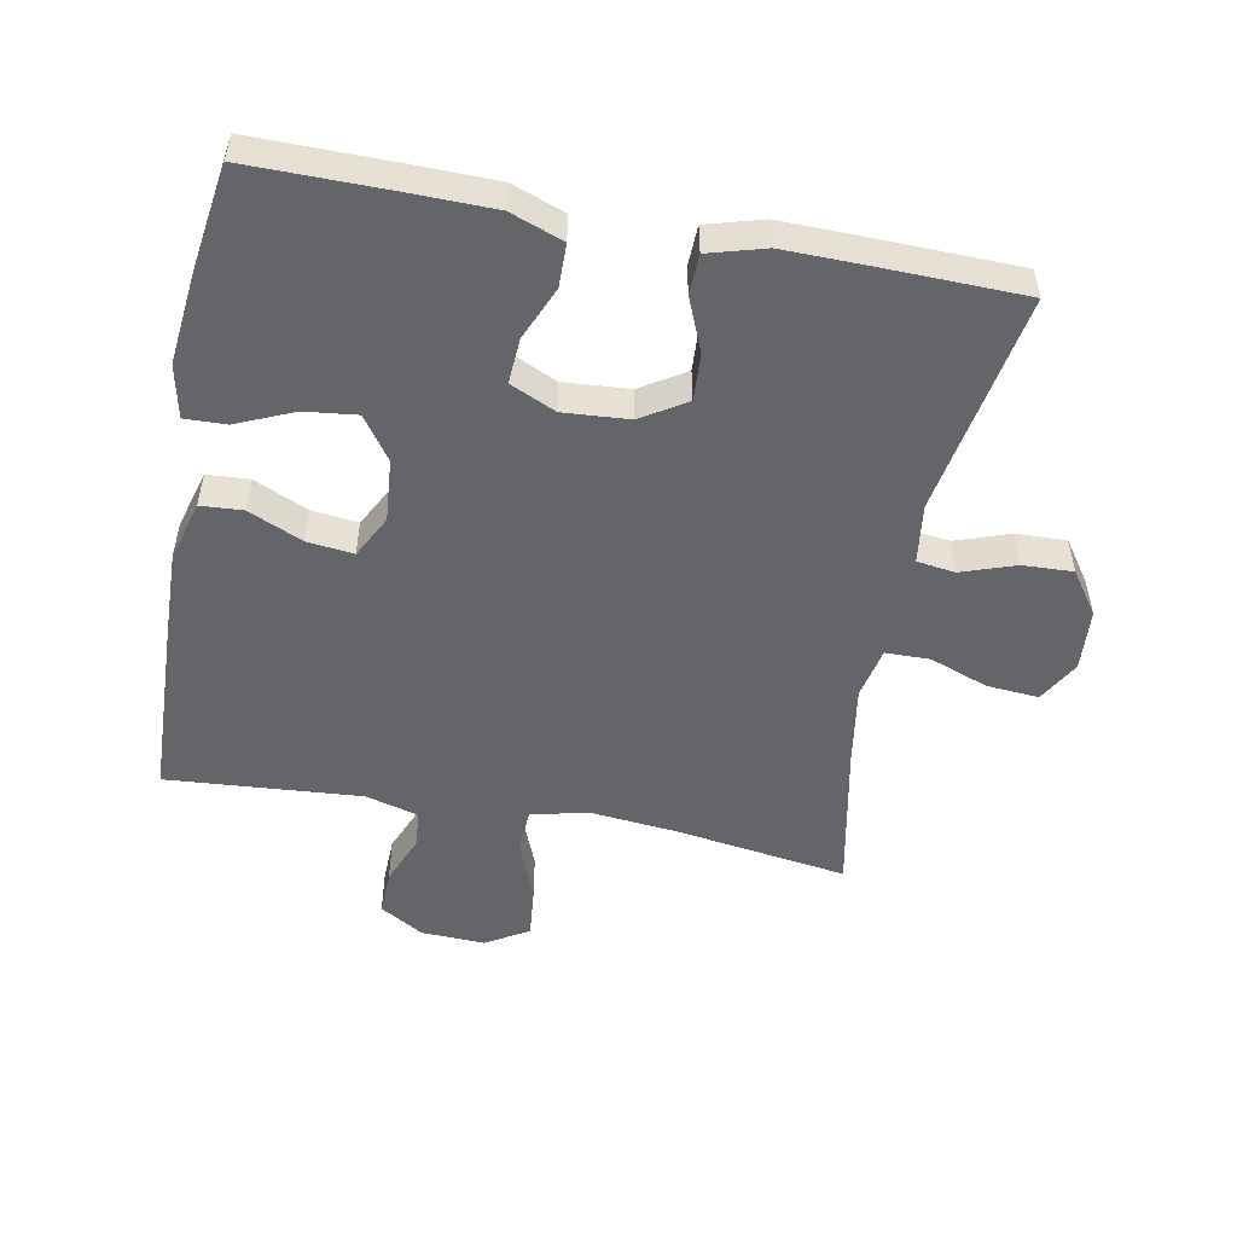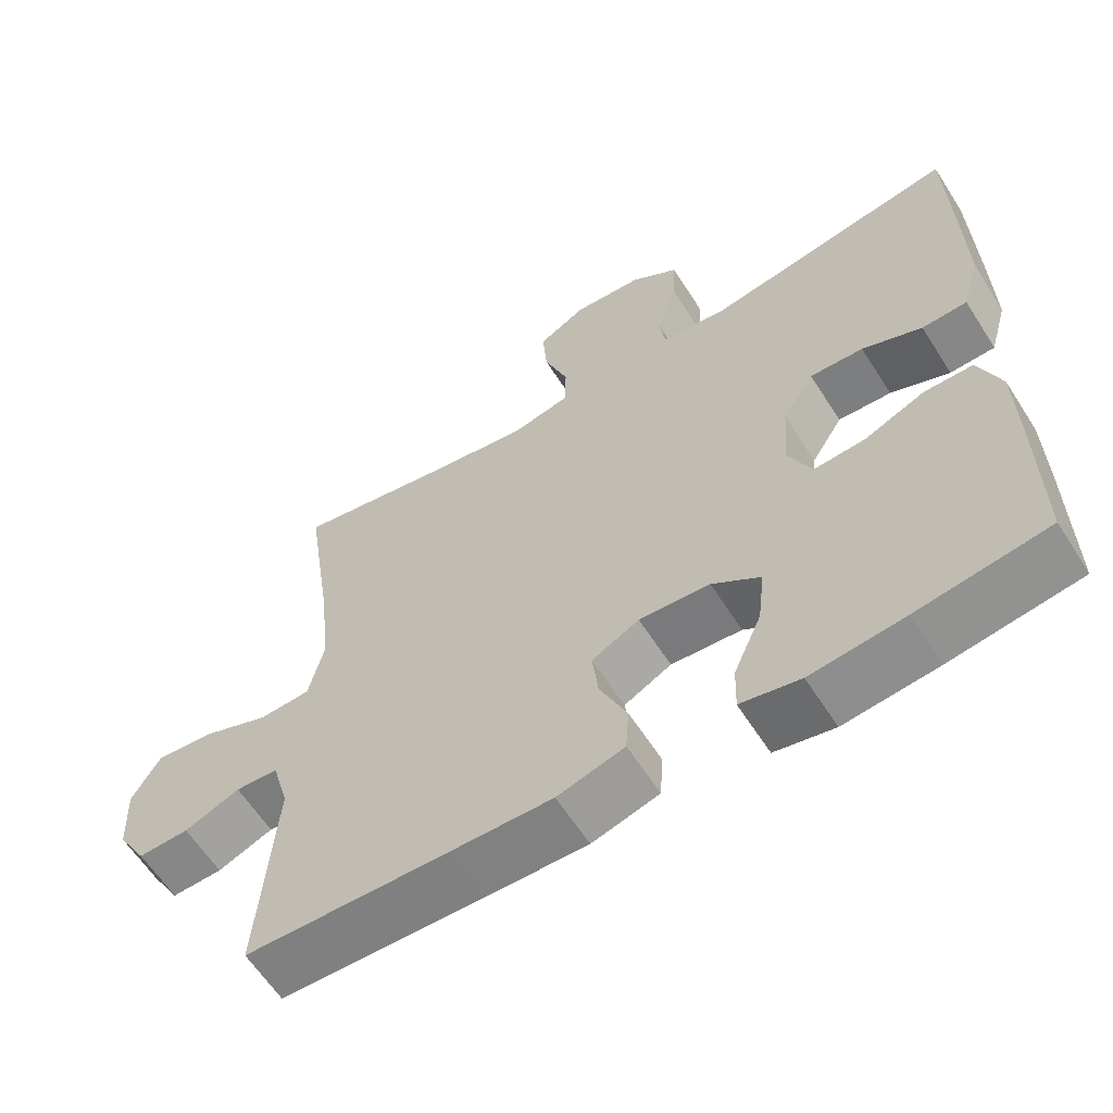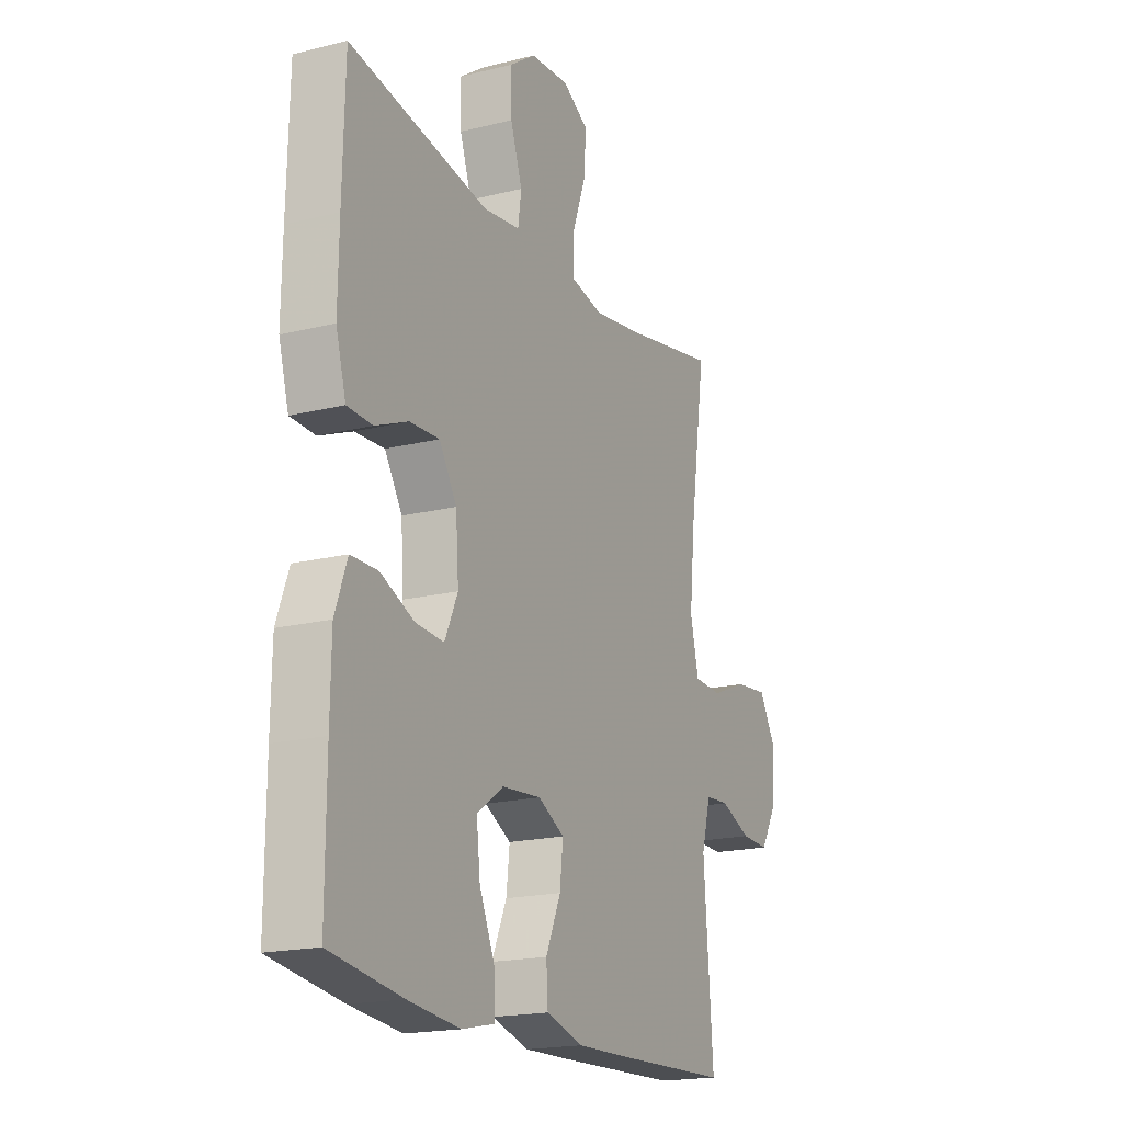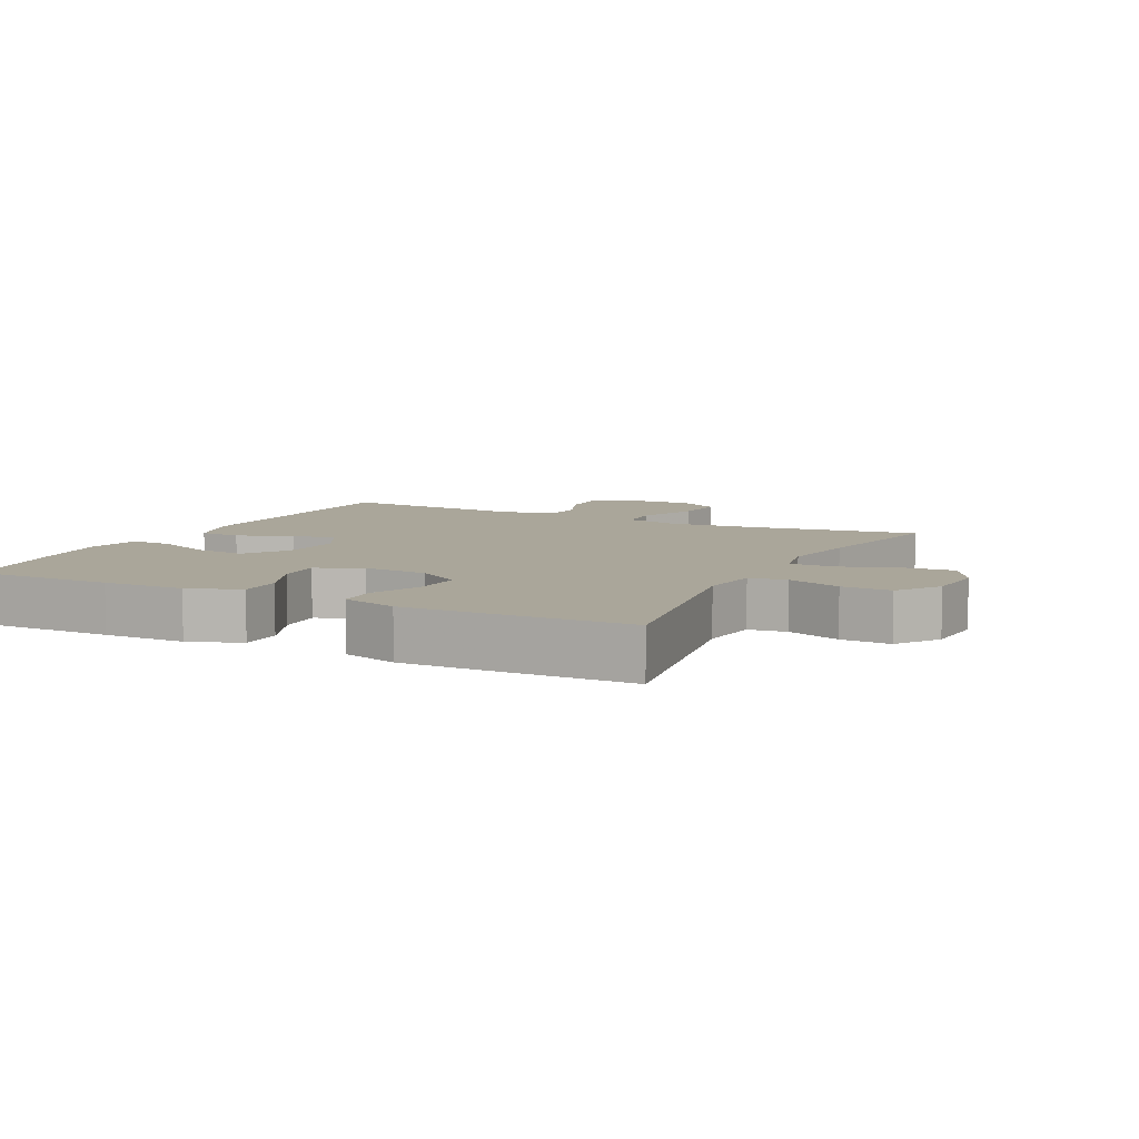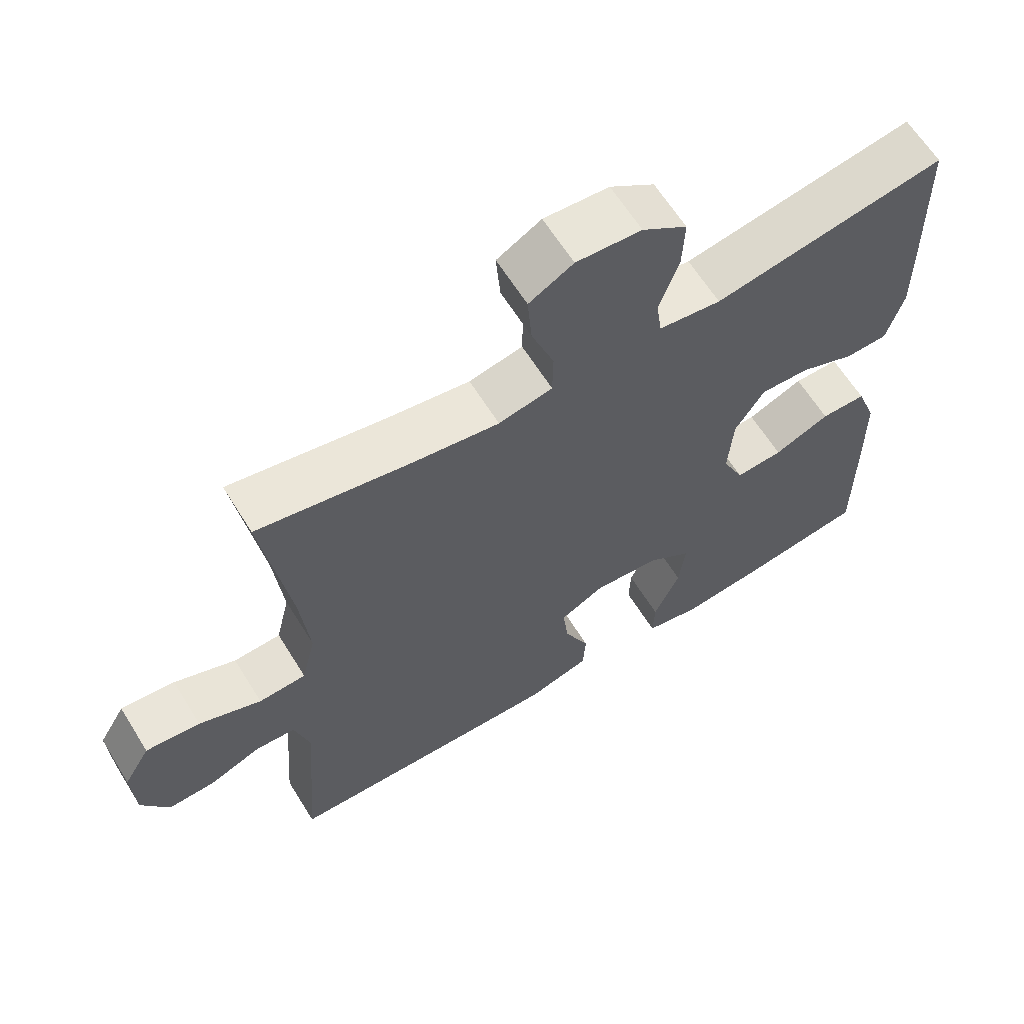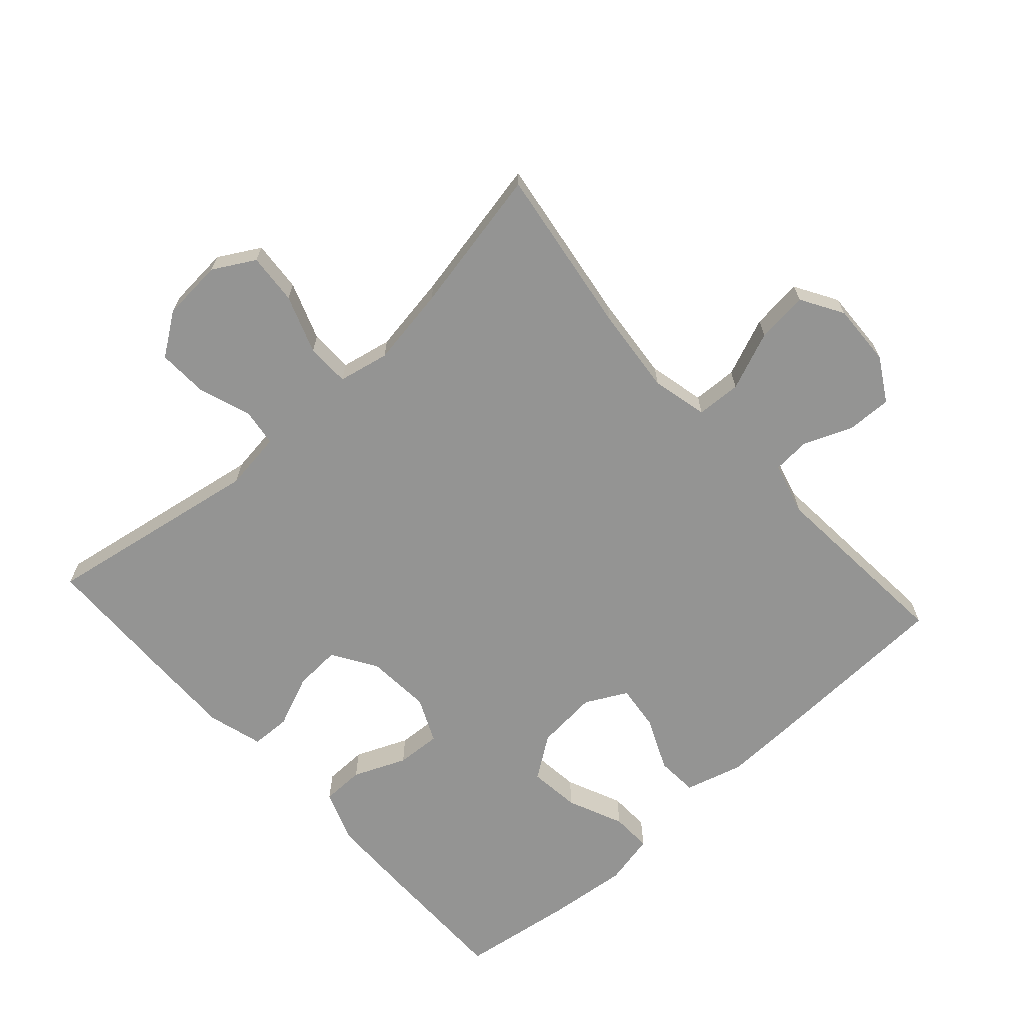
<metadata>
{"format":"obj","ext":"obj","renderer":"f3d","projection":"perspective","resolution":1024,"background":"white","views":[{"elev":-51.4,"azim":-100.8,"up":"+Y"},{"elev":-61.4,"azim":-147.5,"up":"+Z"},{"elev":-18.6,"azim":-64.5,"up":"+Z"},{"elev":7.8,"azim":-63.4,"up":"+Y"},{"elev":63.4,"azim":148.2,"up":"+Z"},{"elev":-67.0,"azim":42.1,"up":"+Y"}]}
</metadata>
<code>
v 0.5 0.07 0.5
v 0.462 0.07 0.243
v 0.449 0.07 0.112
v 0.469 0.07 0.027
v 0.537 0.07 0.024
v 0.626 0.07 0.06
v 0.704 0.07 0.068
v 0.742 0.07 0.004
v 0.738 0.07 -0.091
v 0.699 0.07 -0.157
v 0.631 0.07 -0.155
v 0.557 0.07 -0.125
v 0.5 0.07 -0.129
v 0.478 0.07 -0.209
v 0.5 0.07 -0.5
v 0.233 0.07 -0.51
v 0.097 0.07 -0.514
v 0.008 0.07 -0.489
v 0.004 0.07 -0.426
v 0.04 0.07 -0.345
v 0.048 0.07 -0.276
v -0.015 0.07 -0.243
v -0.109 0.07 -0.251
v -0.173 0.07 -0.296
v -0.164 0.07 -0.374
v -0.127 0.07 -0.459
v -0.125 0.07 -0.521
v -0.204 0.07 -0.538
v -0.328 0.07 -0.525
v -0.5 0.07 -0.5
v -0.499 0.07 -0.286
v -0.497 0.07 -0.163
v -0.468 0.07 -0.084
v -0.403 0.07 -0.083
v -0.323 0.07 -0.117
v -0.255 0.07 -0.121
v -0.224 0.07 -0.053
v -0.231 0.07 0.045
v -0.273 0.07 0.112
v -0.344 0.07 0.108
v -0.423 0.07 0.075
v -0.483 0.07 0.077
v -0.507 0.07 0.161
v -0.505 0.07 0.291
v -0.5 0.07 0.5
v -0.168 0.07 0.443
v -0.079 0.07 0.455
v -0.071 0.07 0.512
v -0.099 0.07 0.593
v -0.102 0.07 0.668
v -0.038 0.07 0.713
v 0.055 0.07 0.72
v 0.118 0.07 0.684
v 0.112 0.07 0.607
v 0.08 0.07 0.519
v 0.081 0.07 0.453
v 0.158 0.07 0.437
v 0.278 0.07 0.456
v 0.5 0 0.5
v 0.462 0 0.243
v 0.449 0 0.112
v 0.469 0 0.027
v 0.537 0 0.024
v 0.626 0 0.06
v 0.704 0 0.068
v 0.742 0 0.004
v 0.738 0 -0.091
v 0.699 0 -0.157
v 0.631 0 -0.155
v 0.557 0 -0.125
v 0.5 0 -0.129
v 0.478 0 -0.209
v 0.5 0 -0.5
v 0.233 0 -0.51
v 0.097 0 -0.514
v 0.008 0 -0.489
v 0.004 0 -0.426
v 0.04 0 -0.345
v 0.048 0 -0.276
v -0.015 0 -0.243
v -0.109 0 -0.251
v -0.173 0 -0.296
v -0.164 0 -0.374
v -0.127 0 -0.459
v -0.125 0 -0.521
v -0.204 0 -0.538
v -0.328 0 -0.525
v -0.5 0 -0.5
v -0.499 0 -0.286
v -0.497 0 -0.163
v -0.468 0 -0.084
v -0.403 0 -0.083
v -0.323 0 -0.117
v -0.255 0 -0.121
v -0.224 0 -0.053
v -0.231 0 0.045
v -0.273 0 0.112
v -0.344 0 0.108
v -0.423 0 0.075
v -0.483 0 0.077
v -0.507 0 0.161
v -0.505 0 0.291
v -0.5 0 0.5
v -0.168 0 0.443
v -0.079 0 0.455
v -0.071 0 0.512
v -0.099 0 0.593
v -0.102 0 0.668
v -0.038 0 0.713
v 0.055 0 0.72
v 0.118 0 0.684
v 0.112 0 0.607
v 0.08 0 0.519
v 0.081 0 0.453
v 0.158 0 0.437
v 0.278 0 0.456
f 53 54 55
f 52 53 55
f 51 52 55
f 50 51 55
f 49 50 55
f 48 49 55
f 47 48 55 56
f 46 47 56 57
f 44 45 46
f 43 44 46
f 42 43 46
f 41 42 46
f 40 41 46
f 39 40 46 57
f 33 34 35
f 32 33 35
f 31 32 35
f 30 31 35
f 29 30 35
f 28 29 35
f 27 28 35
f 26 27 35
f 25 26 35
f 24 25 35 36
f 23 24 36 37
f 18 19 20
f 17 18 20
f 16 17 20
f 15 16 20
f 14 15 20
f 13 14 20 21
f 10 11 12
f 9 10 12
f 8 9 12
f 7 8 12
f 6 7 12
f 5 6 12
f 4 5 12 13
f 13 21 22
f 4 13 22
f 3 4 22
f 58 1 2
f 2 3 22
f 58 2 22
f 57 58 22
f 39 57 22
f 38 39 22
f 22 23 37 38
f 113 112 111
f 113 111 110
f 113 110 109
f 113 109 108
f 113 108 107
f 113 107 106
f 114 113 106 105
f 115 114 105 104
f 104 103 102
f 104 102 101
f 104 101 100
f 104 100 99
f 104 99 98
f 115 104 98 97
f 93 92 91
f 93 91 90
f 93 90 89
f 93 89 88
f 93 88 87
f 93 87 86
f 93 86 85
f 93 85 84
f 93 84 83
f 94 93 83 82
f 95 94 82 81
f 78 77 76
f 78 76 75
f 78 75 74
f 78 74 73
f 78 73 72
f 79 78 72 71
f 70 69 68
f 70 68 67
f 70 67 66
f 70 66 65
f 70 65 64
f 70 64 63
f 71 70 63 62
f 80 79 71
f 80 71 62
f 80 62 61
f 60 59 116
f 80 61 60
f 80 60 116
f 80 116 115
f 80 115 97
f 80 97 96
f 96 95 81 80
f 1 59 60 2
f 2 60 61 3
f 3 61 62 4
f 4 62 63 5
f 5 63 64 6
f 6 64 65 7
f 7 65 66 8
f 8 66 67 9
f 9 67 68 10
f 10 68 69 11
f 11 69 70 12
f 12 70 71 13
f 13 71 72 14
f 14 72 73 15
f 15 73 74 16
f 16 74 75 17
f 17 75 76 18
f 18 76 77 19
f 19 77 78 20
f 20 78 79 21
f 21 79 80 22
f 22 80 81 23
f 23 81 82 24
f 24 82 83 25
f 25 83 84 26
f 26 84 85 27
f 27 85 86 28
f 28 86 87 29
f 29 87 88 30
f 30 88 89 31
f 31 89 90 32
f 32 90 91 33
f 33 91 92 34
f 34 92 93 35
f 35 93 94 36
f 36 94 95 37
f 37 95 96 38
f 38 96 97 39
f 39 97 98 40
f 40 98 99 41
f 41 99 100 42
f 42 100 101 43
f 43 101 102 44
f 44 102 103 45
f 45 103 104 46
f 46 104 105 47
f 47 105 106 48
f 48 106 107 49
f 49 107 108 50
f 50 108 109 51
f 51 109 110 52
f 52 110 111 53
f 53 111 112 54
f 54 112 113 55
f 55 113 114 56
f 56 114 115 57
f 57 115 116 58
f 58 116 59 1

</code>
